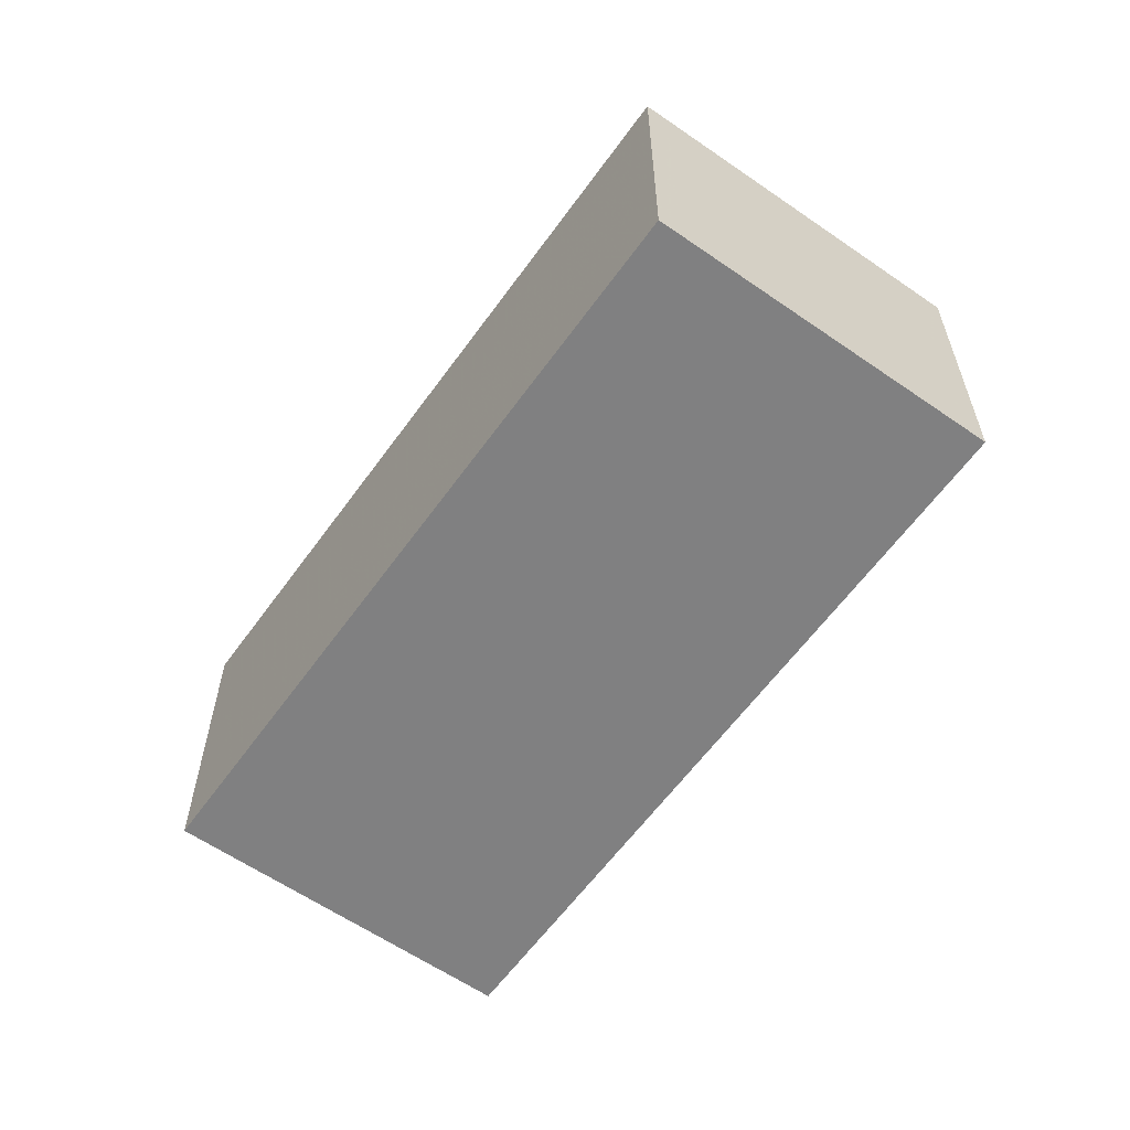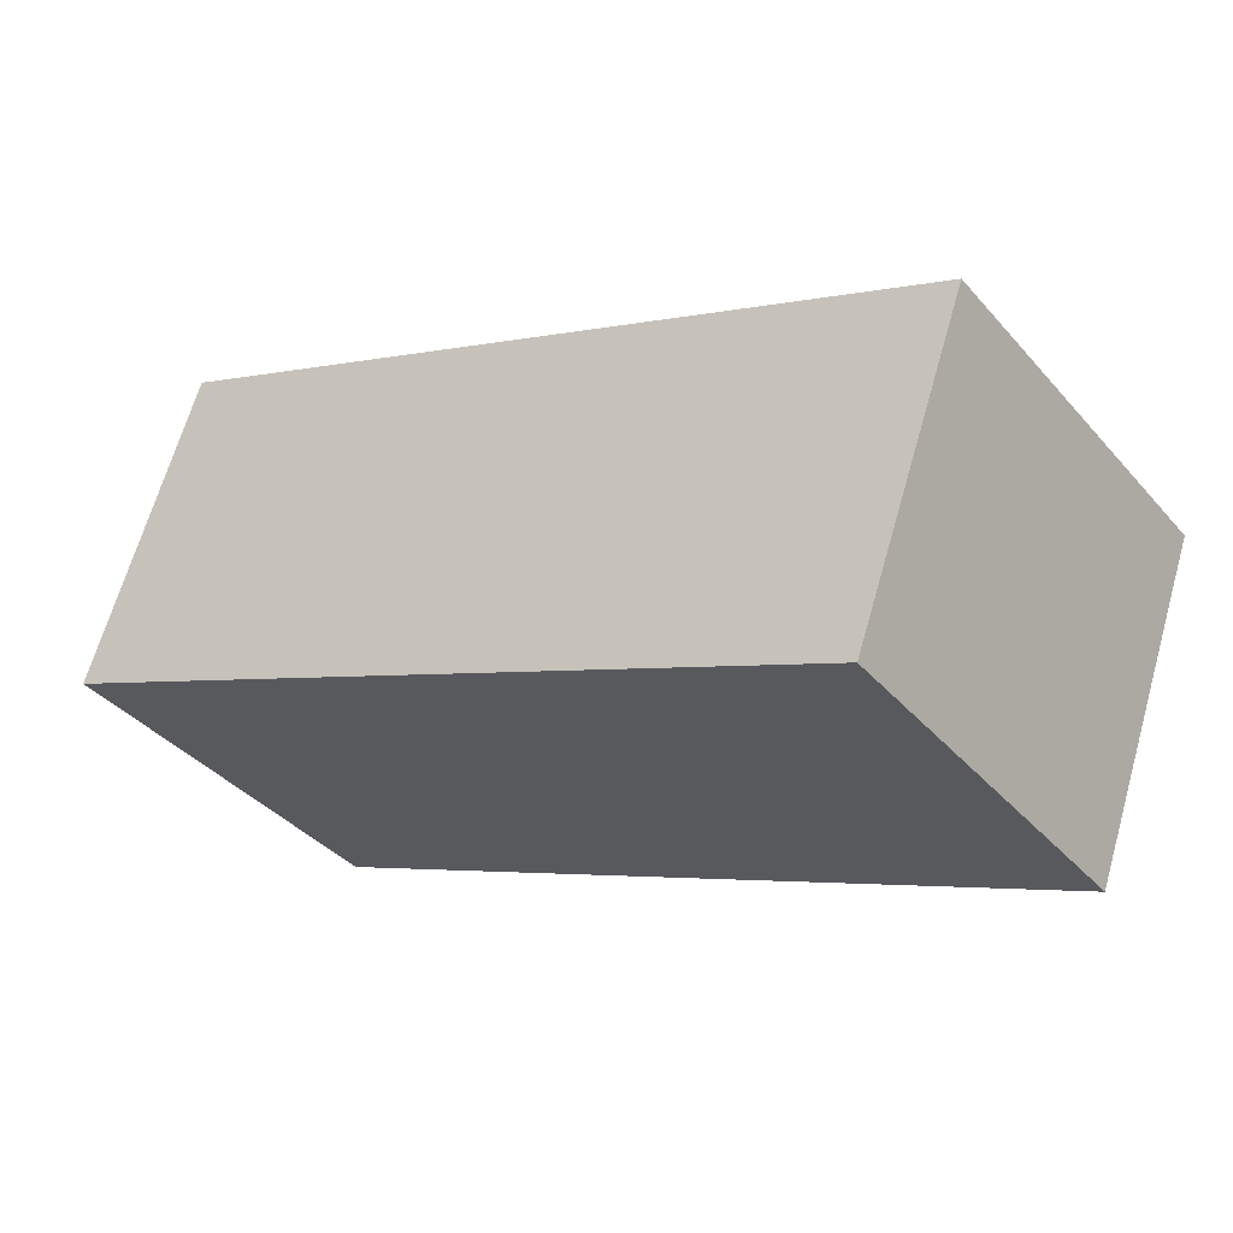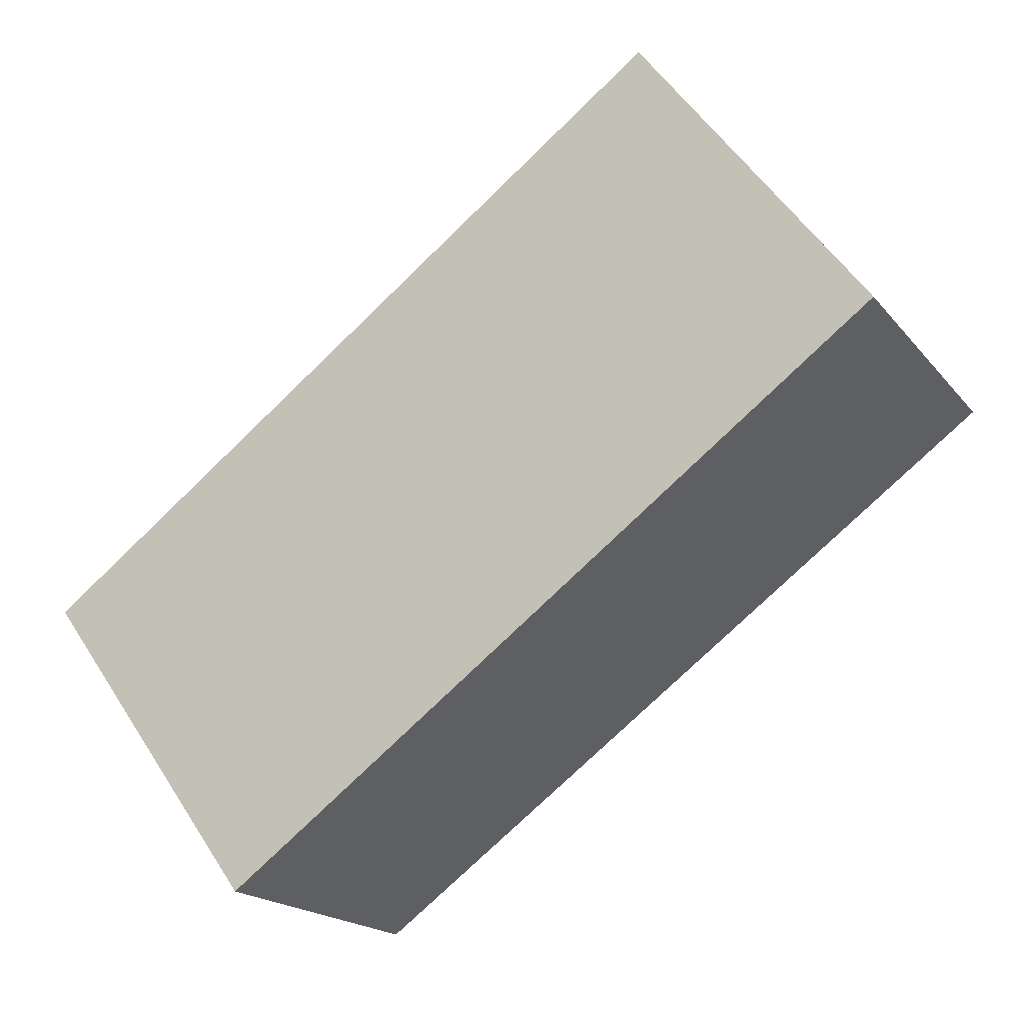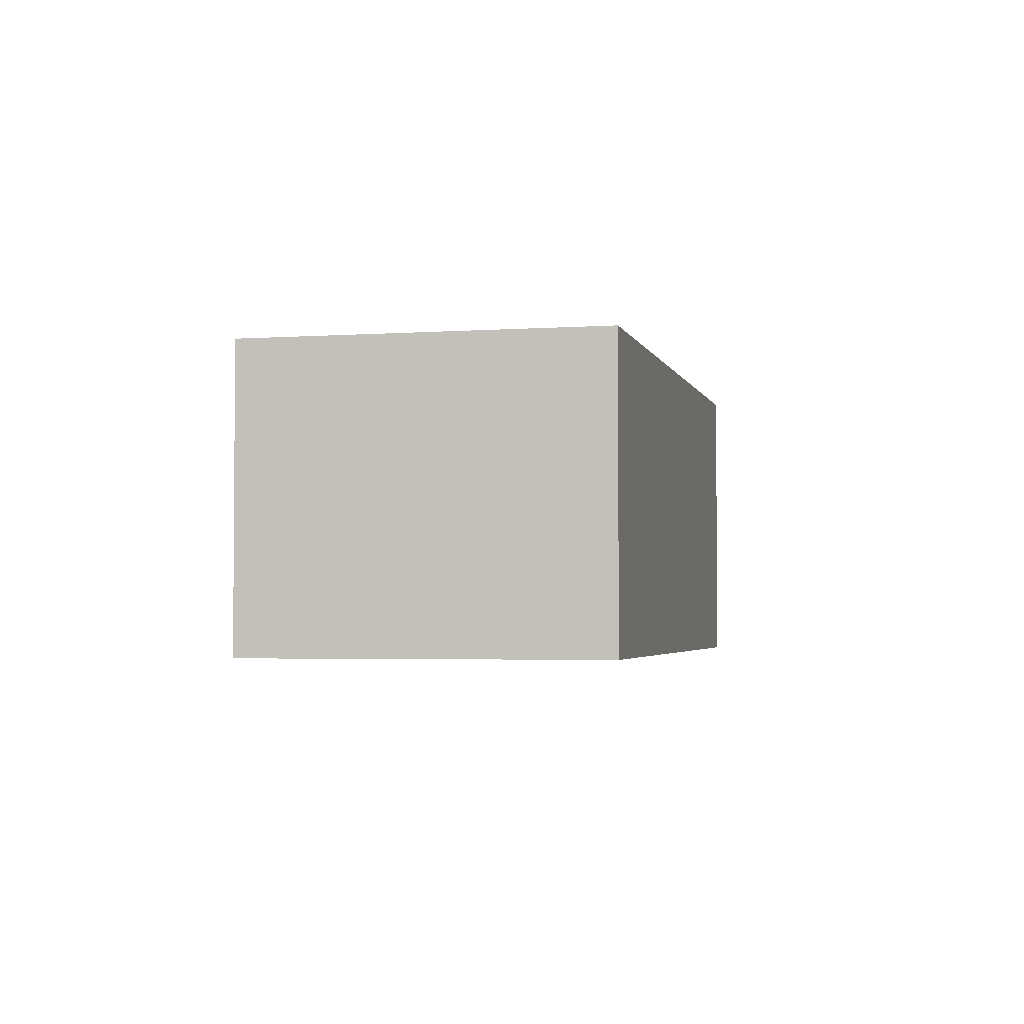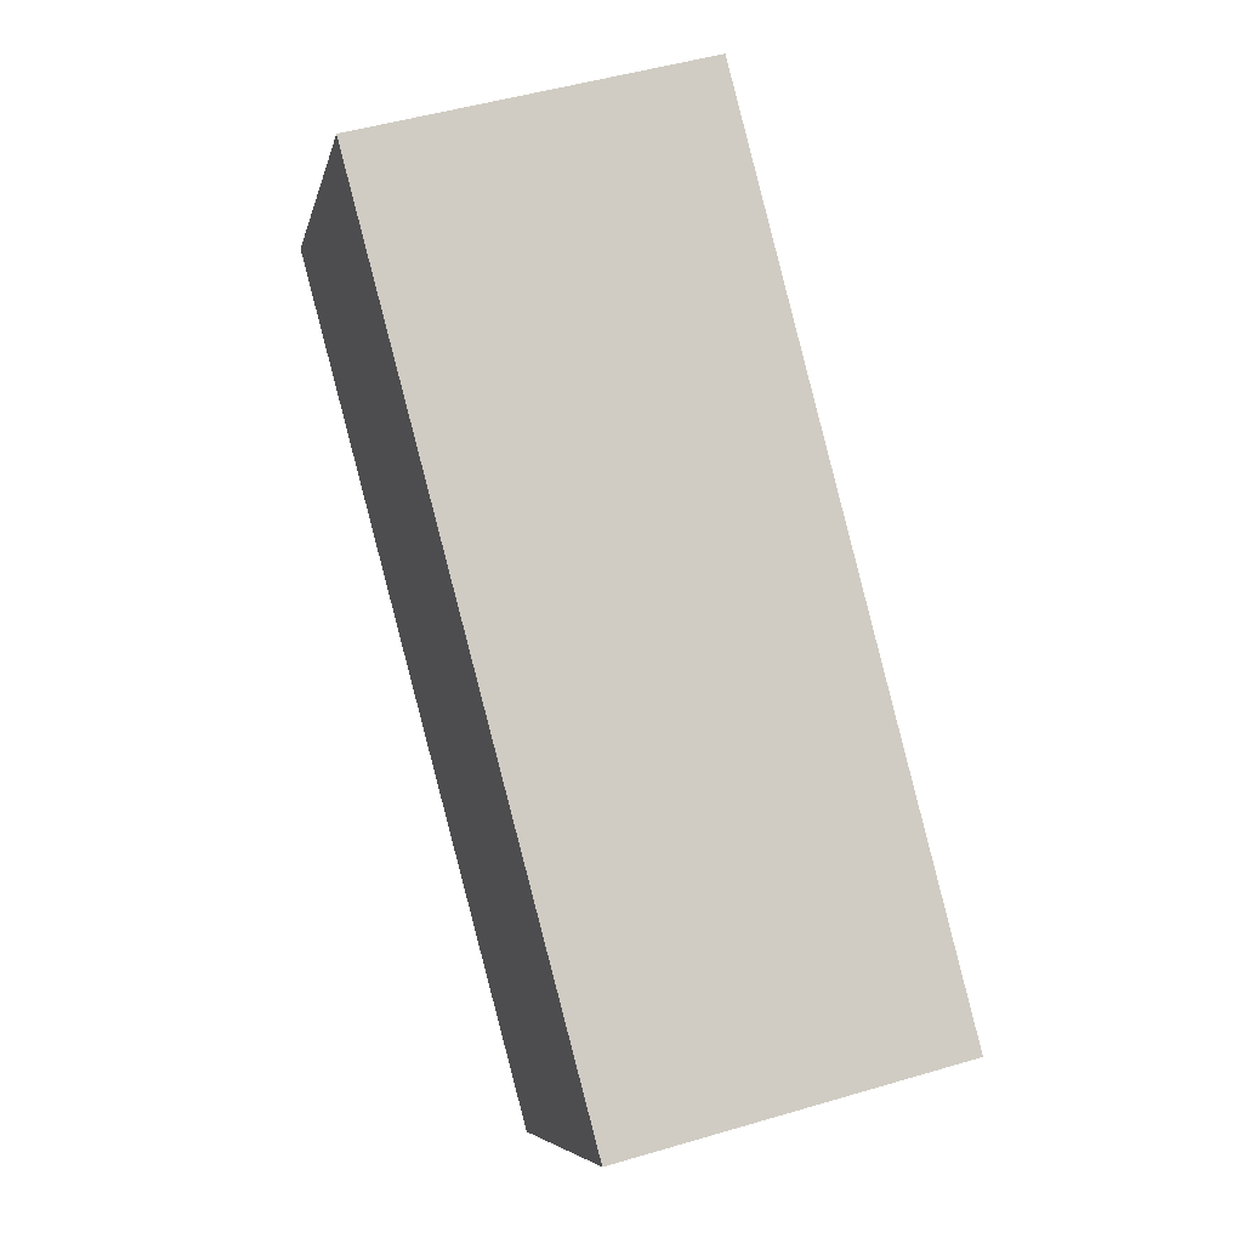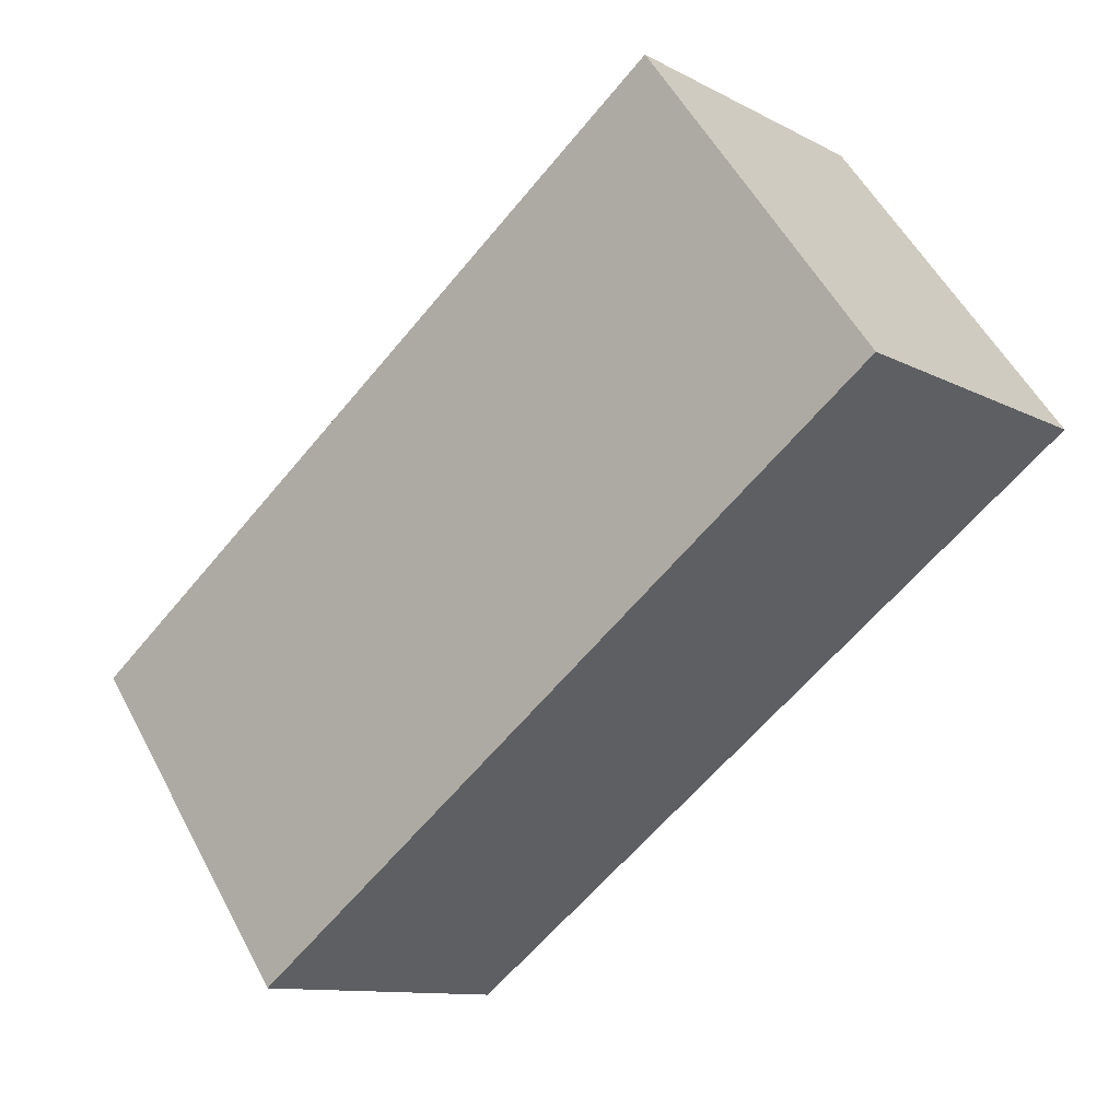
<metadata>
{"format":"obj","ext":"obj","renderer":"f3d","projection":"perspective","resolution":1024,"background":"white","views":[{"elev":-60.2,"azim":-89.2,"up":"+Z"},{"elev":65.8,"azim":15.9,"up":"+Y"},{"elev":-18.6,"azim":26.5,"up":"+Y"},{"elev":-2.9,"azim":-41.7,"up":"+Z"},{"elev":49.0,"azim":-108.2,"up":"+Y"},{"elev":-11.1,"azim":38.1,"up":"+Y"}]}
</metadata>
<code>
v -1277 -1867 4.746
v -1281 -1862 4.718
v -1271 -1855 4.826
v -1267 -1860 4.854
v -1271 -1855 4.826
v -1267 -1860 4.854
v -1269 -1857 4.836
v -1269 -1857 4.836
v -1279 -1864 4.729
v -1267 -1860 4.854
v -1267 -1860 4.854
v -1277 -1867 4.746
v -1269 -1857 4.838
v -1269 -1857 4.838
v -1279 -1865 4.731
v -1268 -1859 4.852
v -1268 -1859 4.852
v -1278 -1867 4.744
v -1281 -1862 4.718
v -1271 -1855 4.826
v -1271 -1855 4.826
v -1279 -1864 4.729
v -1281 -1863 4.72
v -1277 -1867 4.746
v -1278 -1867 4.744
v -1277 -1867 4.747
v -1279 -1865 4.731
v -1277 -1867 4.746
v -1277 -1867 4.746
v -1277 -1867 0
v -1277 -1867 0
v -1271 -1855 4.826
v -1281 -1862 4.718
v -1281 -1862 0
v -1271 -1855 8.882e-16
v -1271 -1855 4.826
v -1271 -1855 4.826
v -1271 -1855 0
v -1271 -1855 0
v -1267 -1860 4.854
v -1267 -1860 4.854
v -1267 -1860 0
v -1267 -1860 0
v -1271 -1855 4.826
v -1271 -1855 4.826
v -1271 -1855 8.882e-16
v -1271 -1855 0
v -1277 -1867 4.747
v -1267 -1860 4.854
v -1267 -1860 0
v -1277 -1867 0
v -1269 -1857 4.838
v -1269 -1857 4.836
v -1269 -1857 0
v -1269 -1857 8.882e-16
v -1281 -1863 4.72
v -1279 -1864 4.729
v -1279 -1864 0
v -1281 -1863 0
v -1267 -1860 4.854
v -1267 -1860 4.854
v -1267 -1860 0
v -1267 -1860 0
v -1278 -1867 4.744
v -1277 -1867 4.746
v -1277 -1867 0
v -1278 -1867 0
v -1268 -1859 4.852
v -1269 -1857 4.838
v -1269 -1857 8.882e-16
v -1268 -1859 8.882e-16
v -1279 -1864 4.729
v -1279 -1865 4.731
v -1279 -1865 8.882e-16
v -1279 -1864 0
v -1267 -1860 4.854
v -1268 -1859 4.852
v -1268 -1859 8.882e-16
v -1267 -1860 0
v -1279 -1865 4.731
v -1278 -1867 4.744
v -1278 -1867 0
v -1279 -1865 8.882e-16
v -1281 -1862 4.718
v -1281 -1862 4.718
v -1281 -1862 0
v -1281 -1862 0
v -1269 -1857 4.836
v -1271 -1855 4.826
v -1271 -1855 0
v -1269 -1857 0
v -1281 -1862 4.718
v -1281 -1863 4.72
v -1281 -1863 0
v -1281 -1862 0
v -1277 -1867 4.746
v -1277 -1867 4.747
v -1277 -1867 0
v -1277 -1867 0
v -1277 -1867 0
v -1281 -1862 0
v -1271 -1855 0
v -1267 -1860 0
f 23 19 20 8 22
f 21 7 8 20
f 17 10 11 16
f 25 16 11 24
f 10 4 6 11
f 24 11 6 26
f 13 8 7 14
f 22 8 13 27
f 16 13 14 17
f 27 13 16 25
f 19 2 5 20
f 20 5 3 21
f 22 9 23
f 24 12 18 25
f 26 1 12 24
f 27 15 9 22
f 25 18 15 27
f 29 30 31 28
f 33 34 35 32
f 37 38 39 36
f 41 42 43 40
f 45 46 47 44
f 49 50 51 48
f 53 54 55 52
f 57 58 59 56
f 61 62 63 60
f 65 66 67 64
f 69 70 71 68
f 73 74 75 72
f 77 78 79 76
f 81 82 83 80
f 85 86 87 84
f 89 90 91 88
f 93 94 95 92
f 97 98 99 96
f 101 102 103 100

</code>
